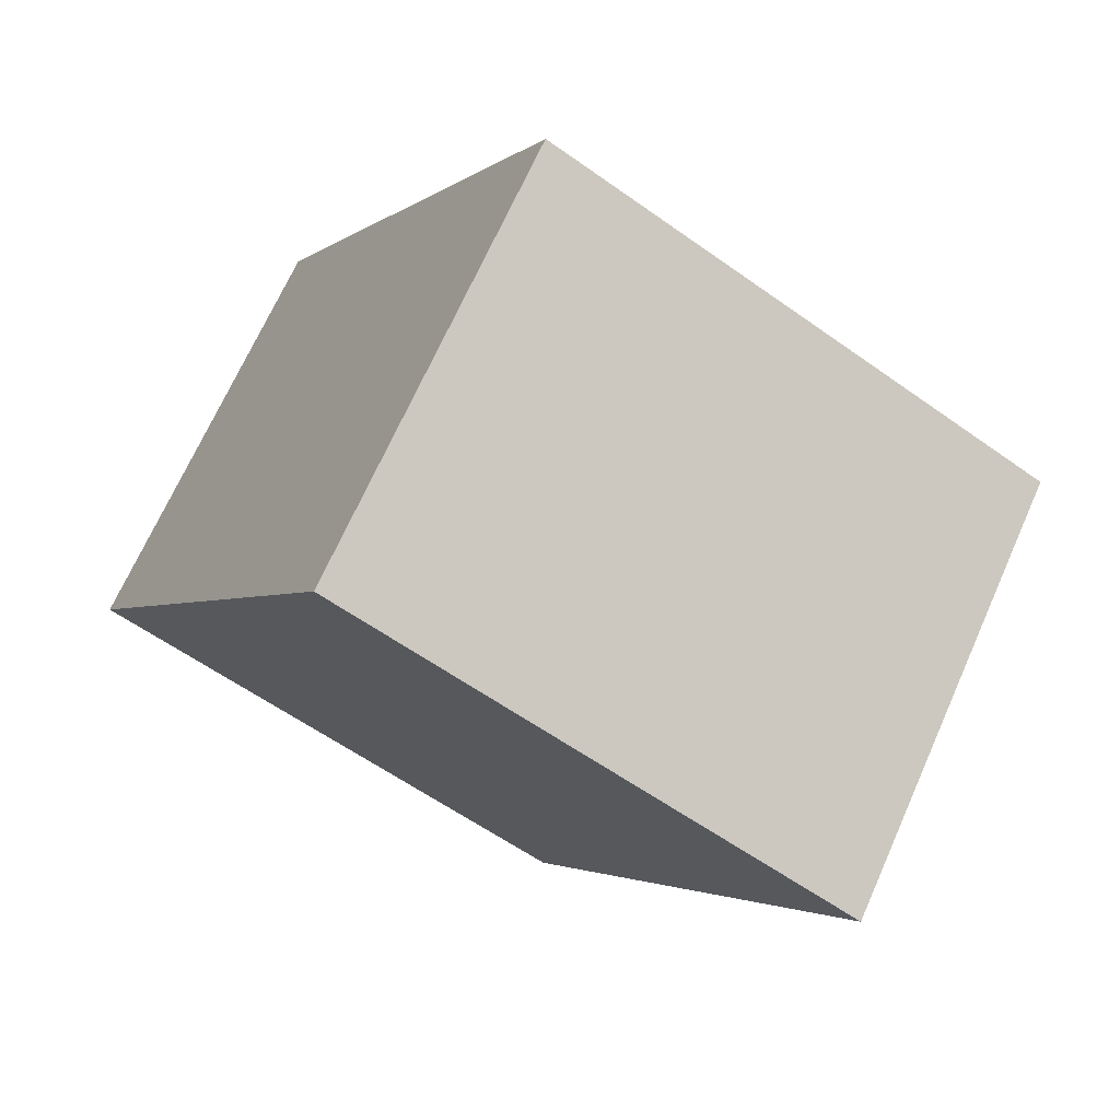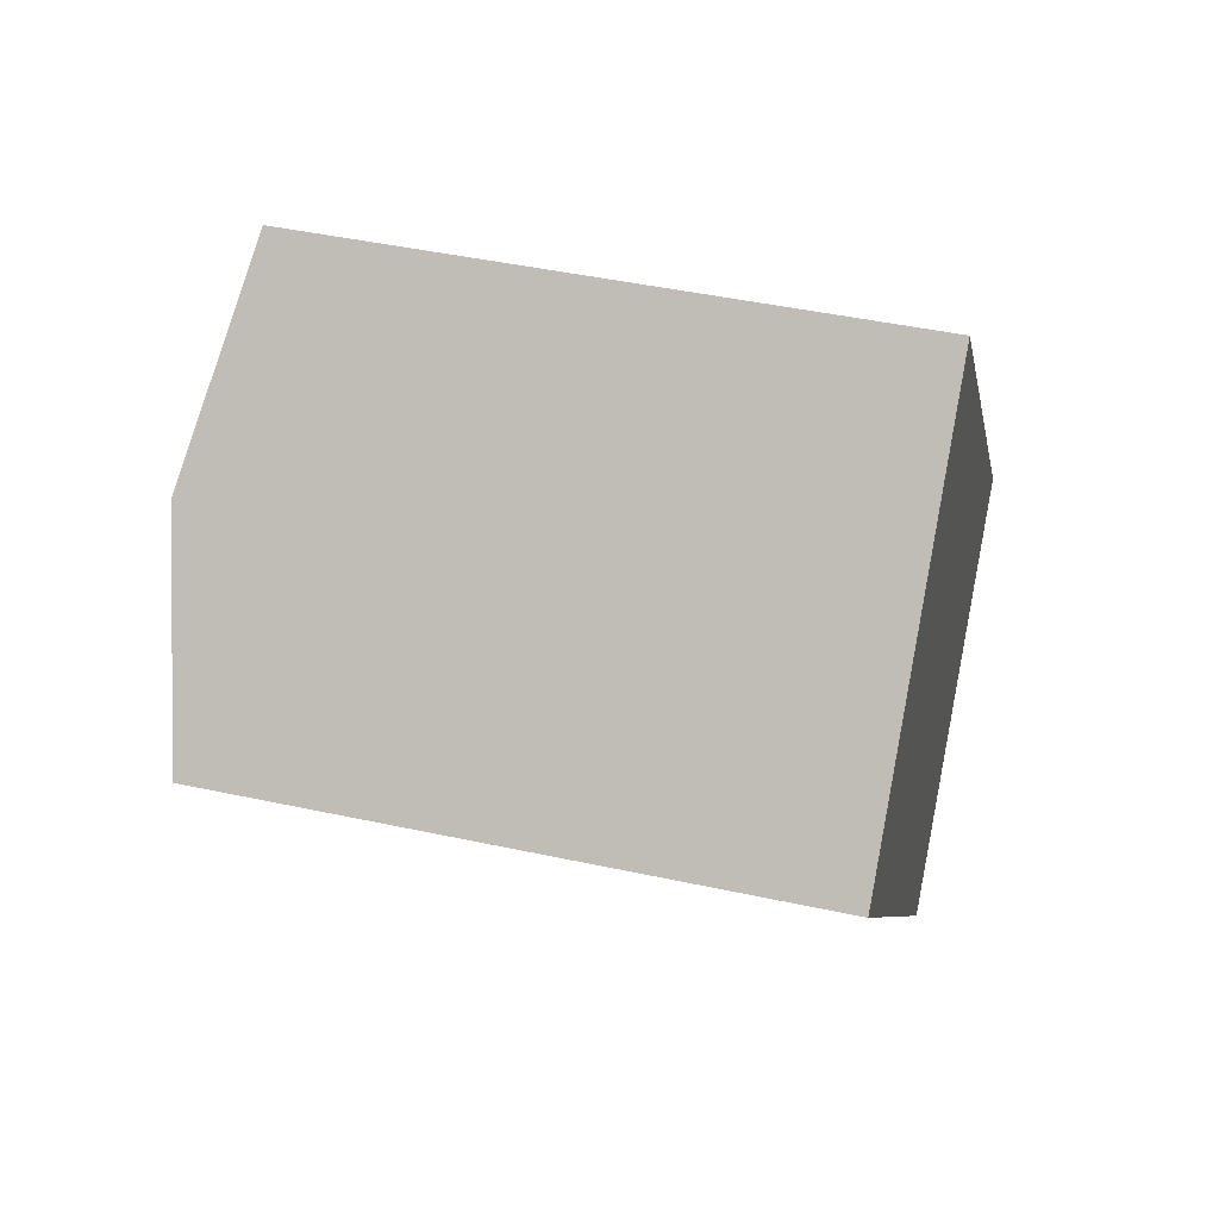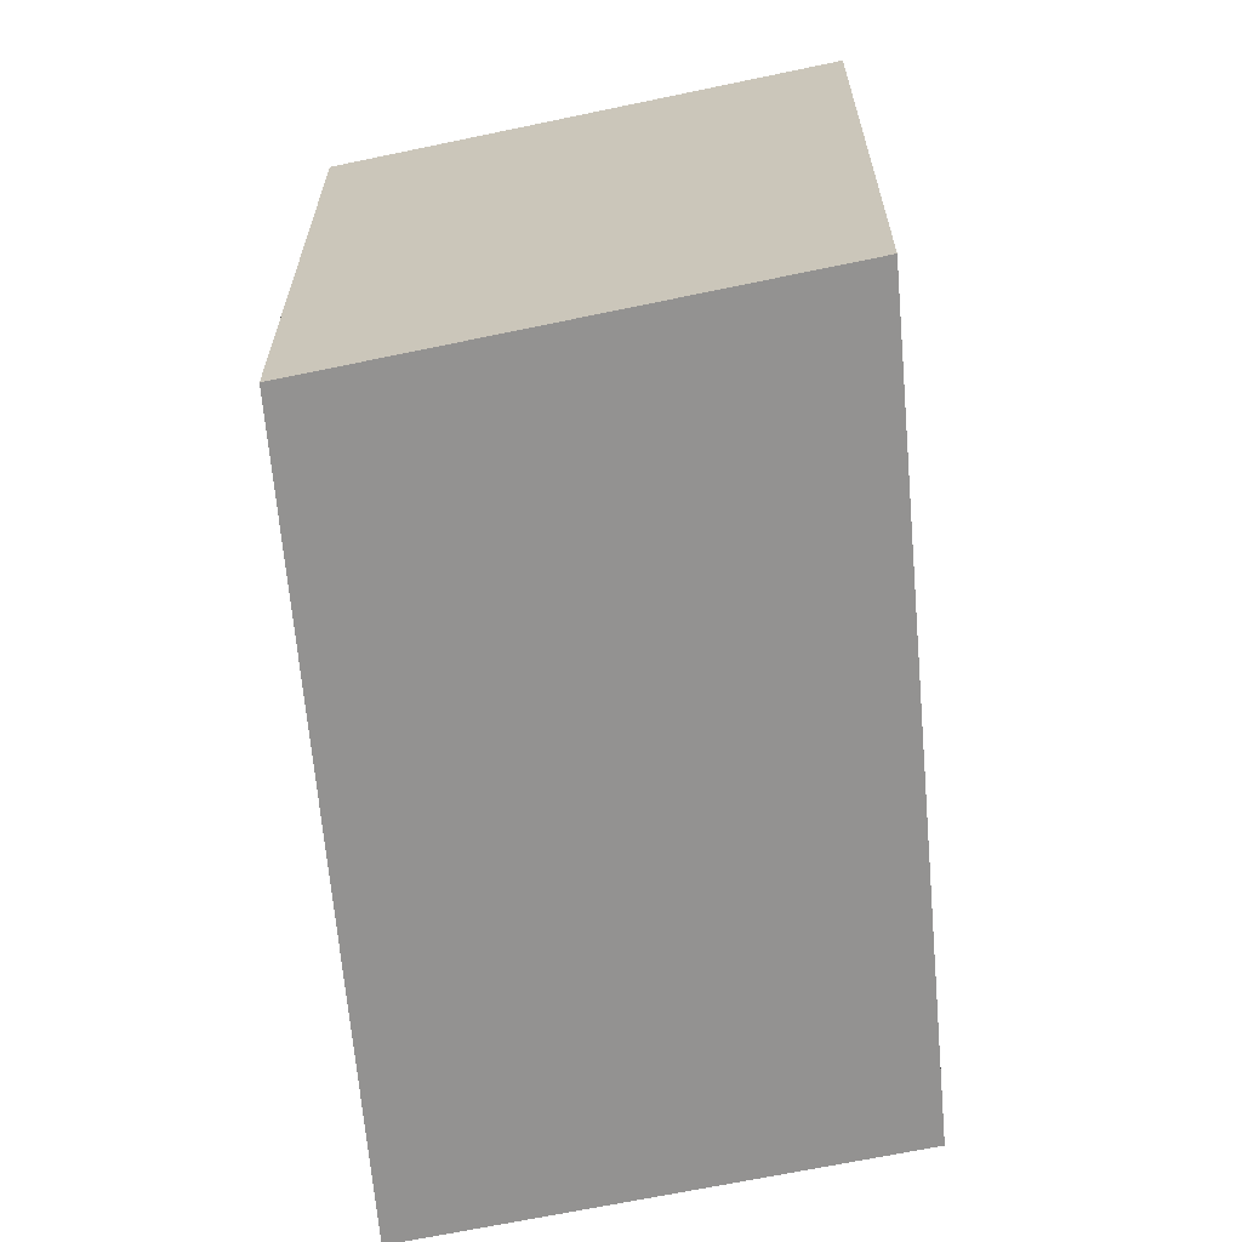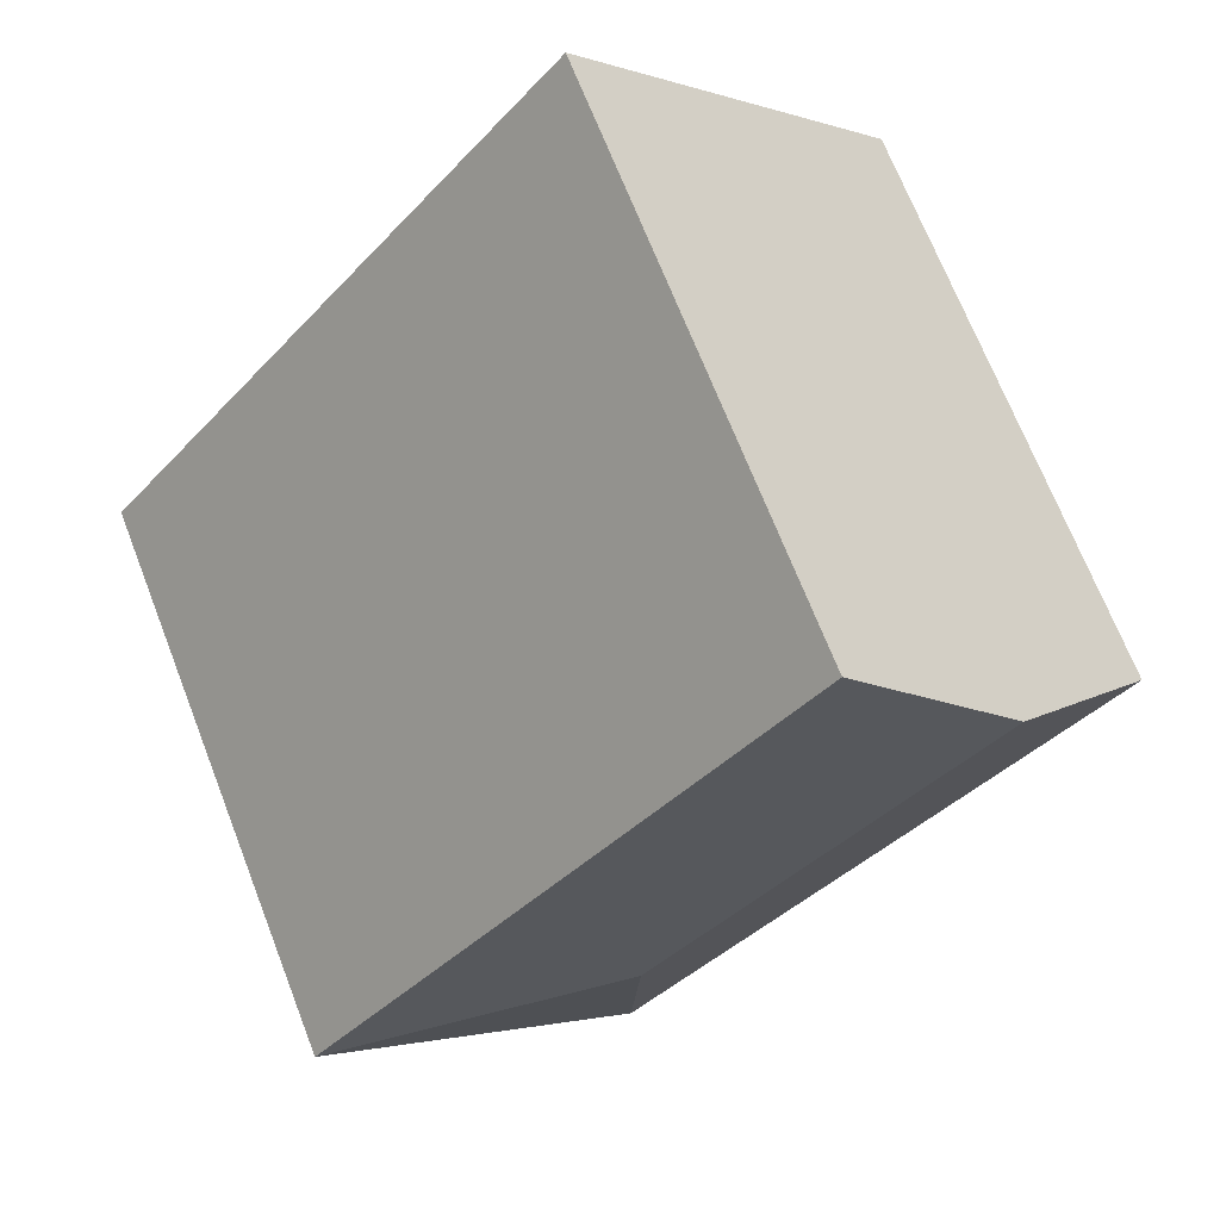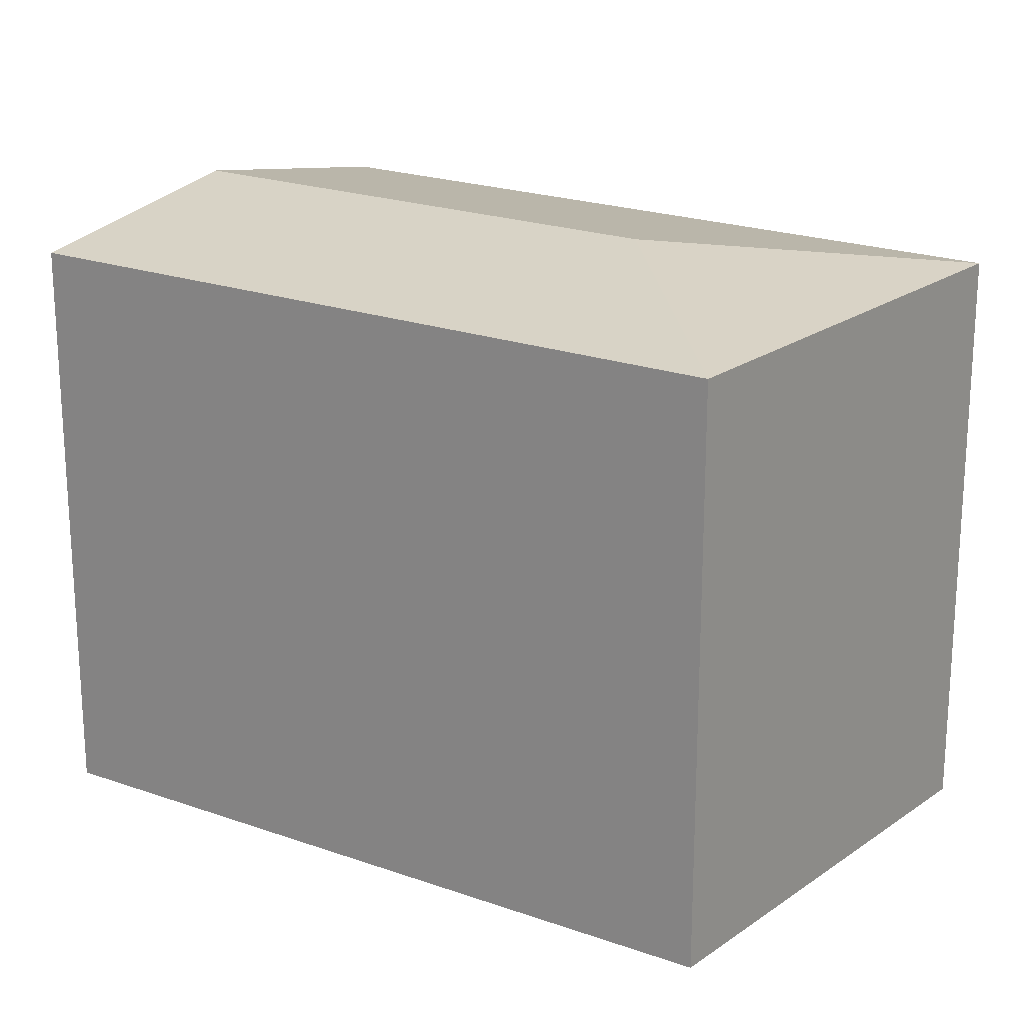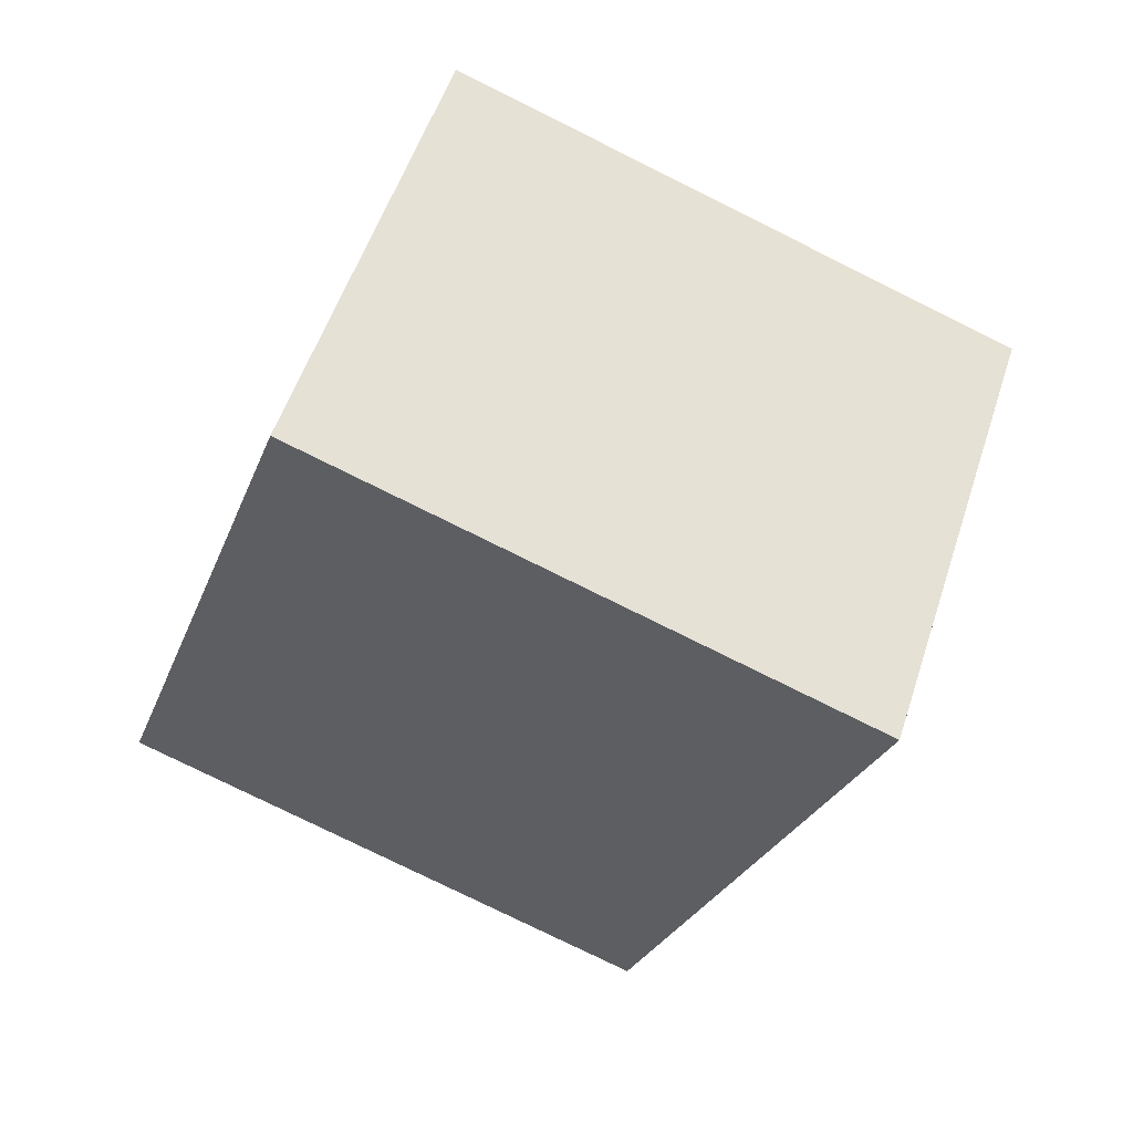
<metadata>
{"format":"obj","ext":"obj","renderer":"f3d","projection":"perspective","resolution":1024,"background":"white","views":[{"elev":-58.2,"azim":53.4,"up":"+Z"},{"elev":44.6,"azim":-75.8,"up":"+Z"},{"elev":-66.4,"azim":144.8,"up":"+Y"},{"elev":69.6,"azim":158.7,"up":"+Z"},{"elev":21.5,"azim":82.1,"up":"+Y"},{"elev":-77.3,"azim":63.6,"up":"+Z"}]}
</metadata>
<code>
v  16.15 20.59 -7.314
v  26.33 19.27 -7.552
v  15.89 19.27 -18.81
v  5.223 20.59 5.627
v  10.45 19.27 11.26
v  0.0004114 19.27 -0.0006108
v  26.33 4.624e-16 -7.551
v  0 0 0
v  15.88 1.152e-15 -18.81
v  10.44 -6.892e-16 11.26
g defaultobject
f 1 2 3
f 4 2 1
f 2 4 5
f 6 1 3
f 1 6 4
f 7 8 9
f 8 7 10
f 9 2 7
f 2 9 3
f 7 5 10
f 5 7 2
f 5 8 10
f 8 5 6
f 6 5 4
f 6 9 8
f 9 6 3

</code>
